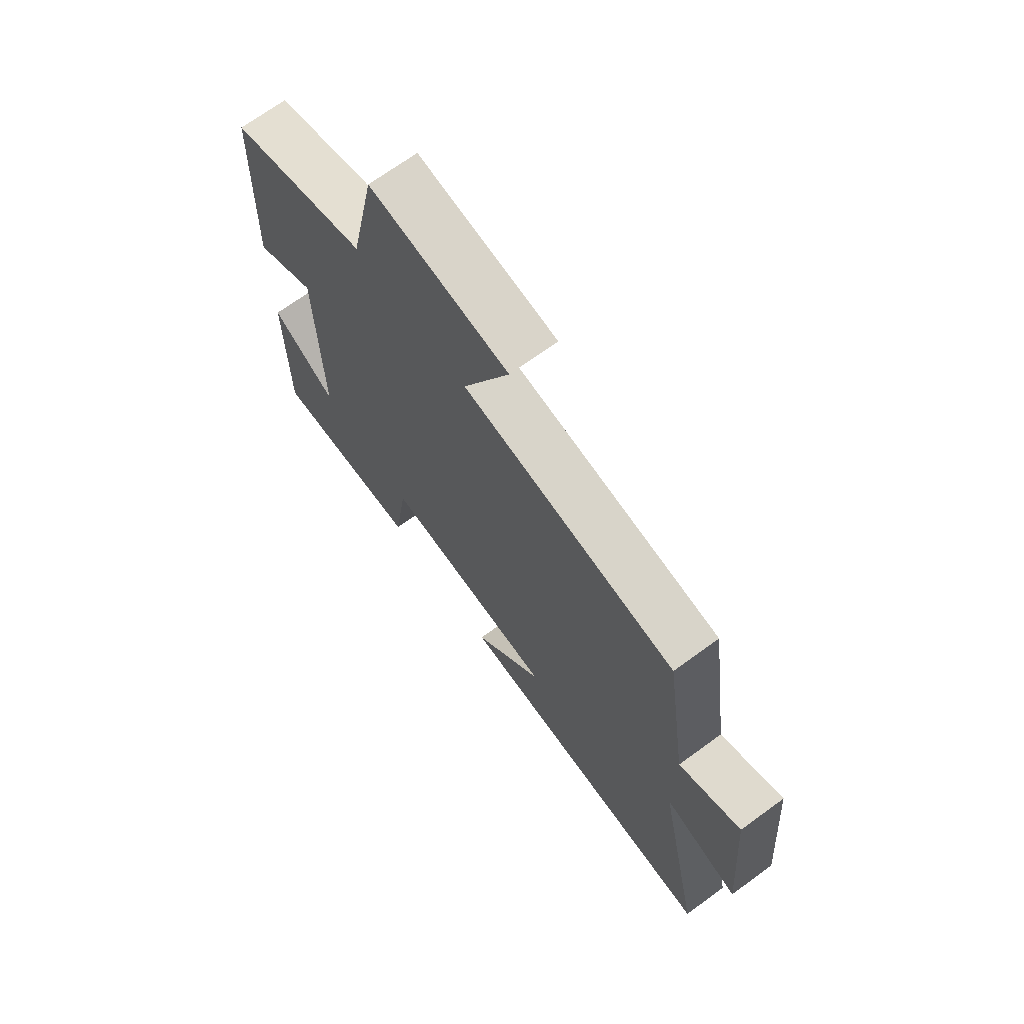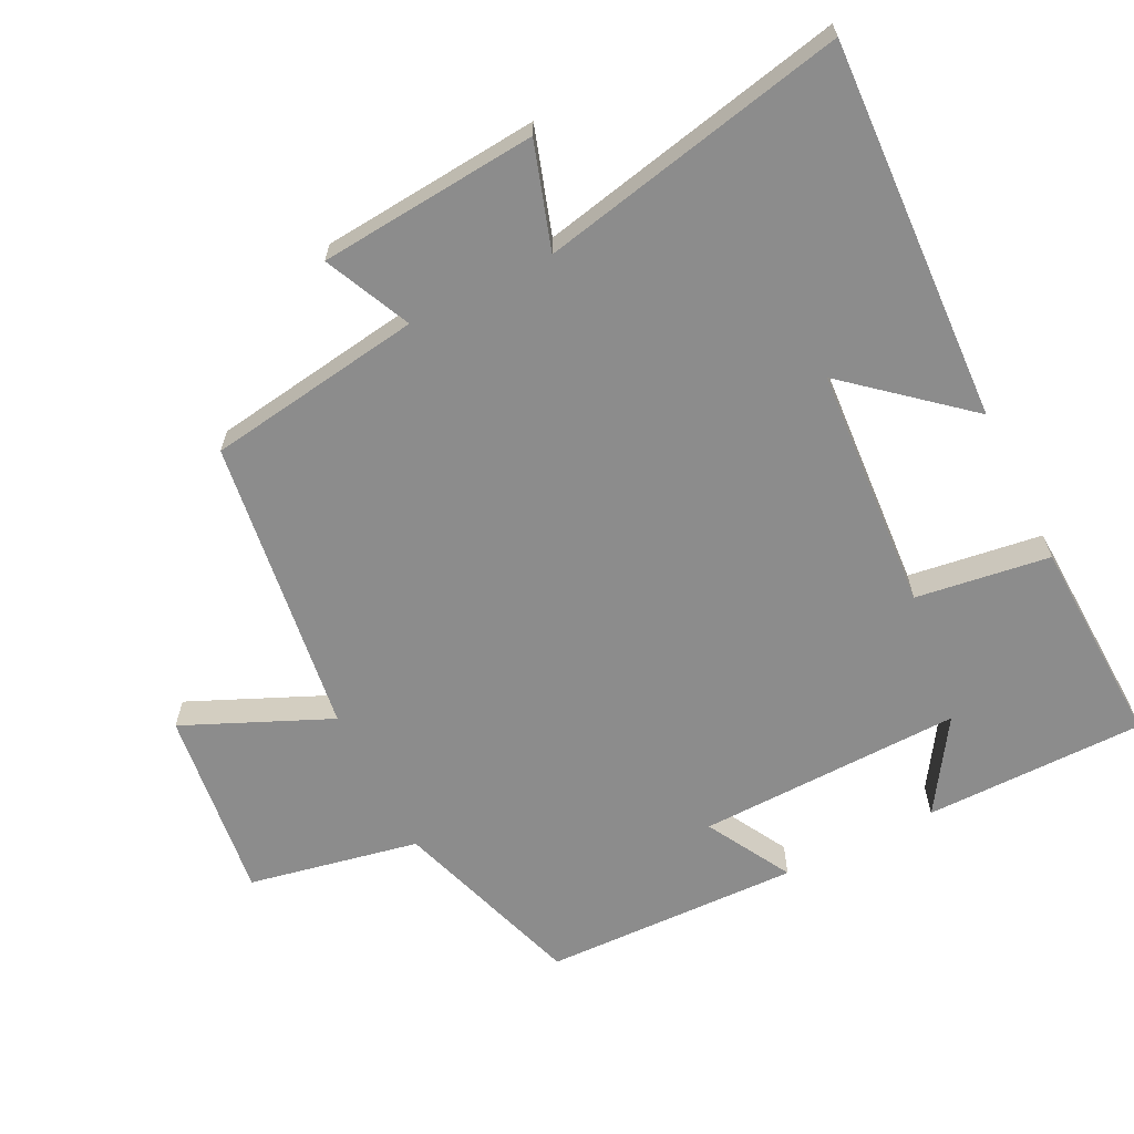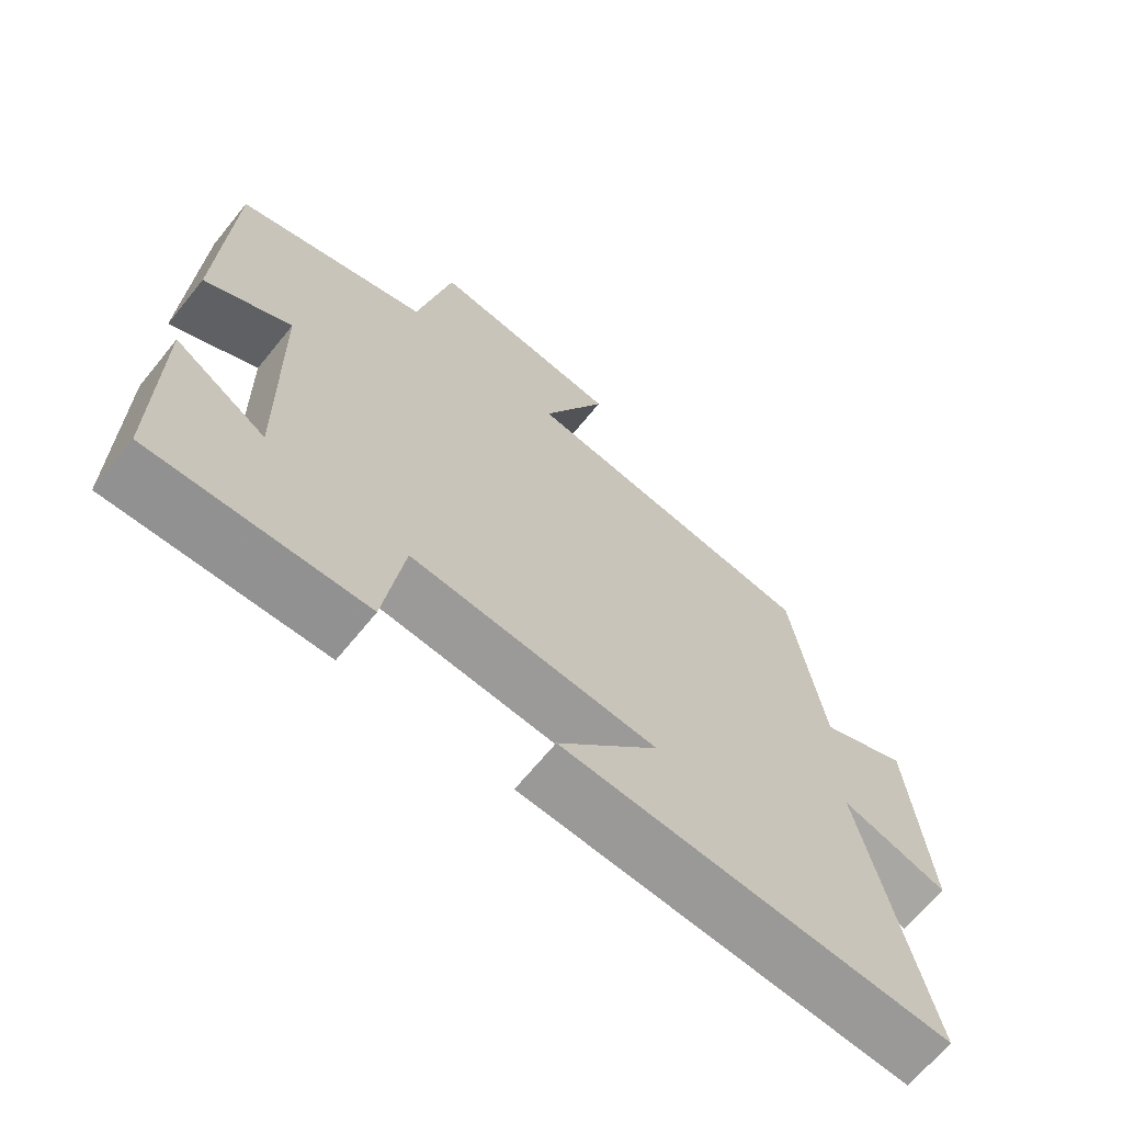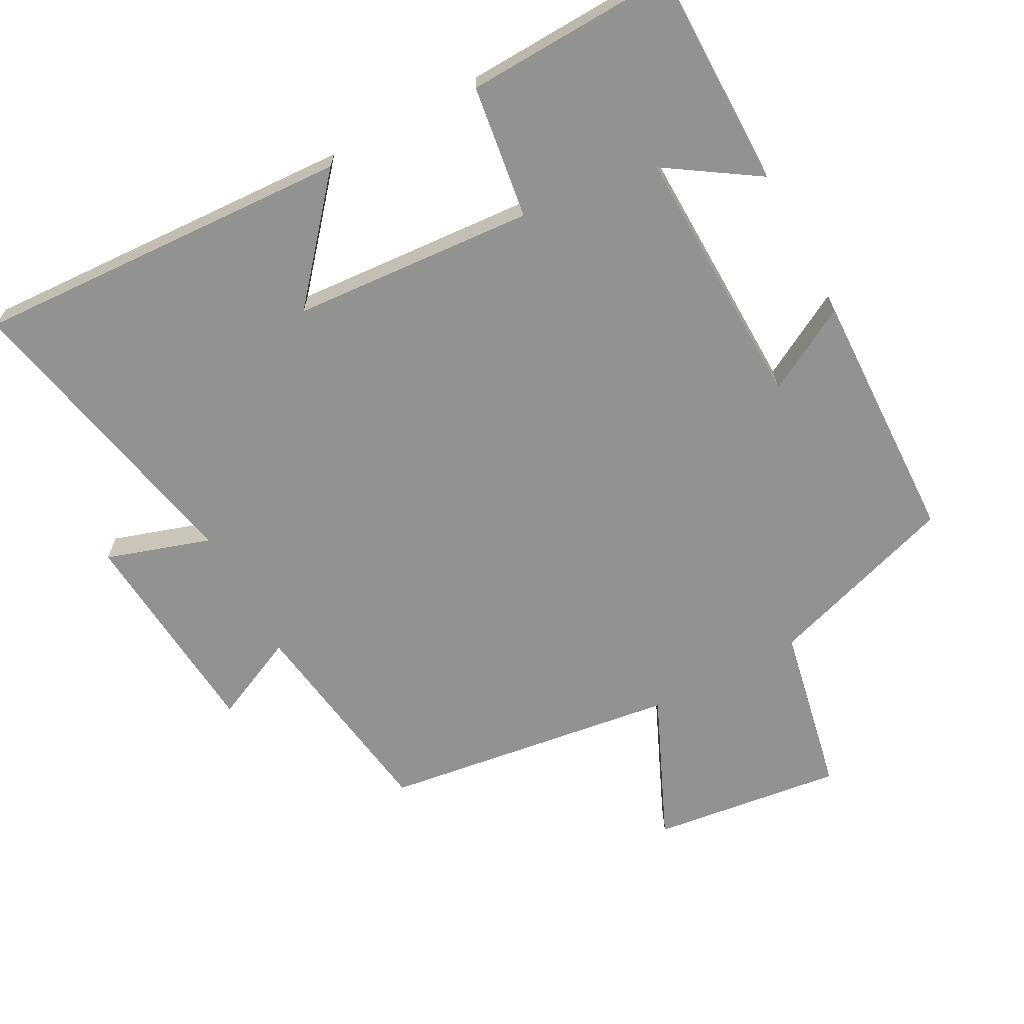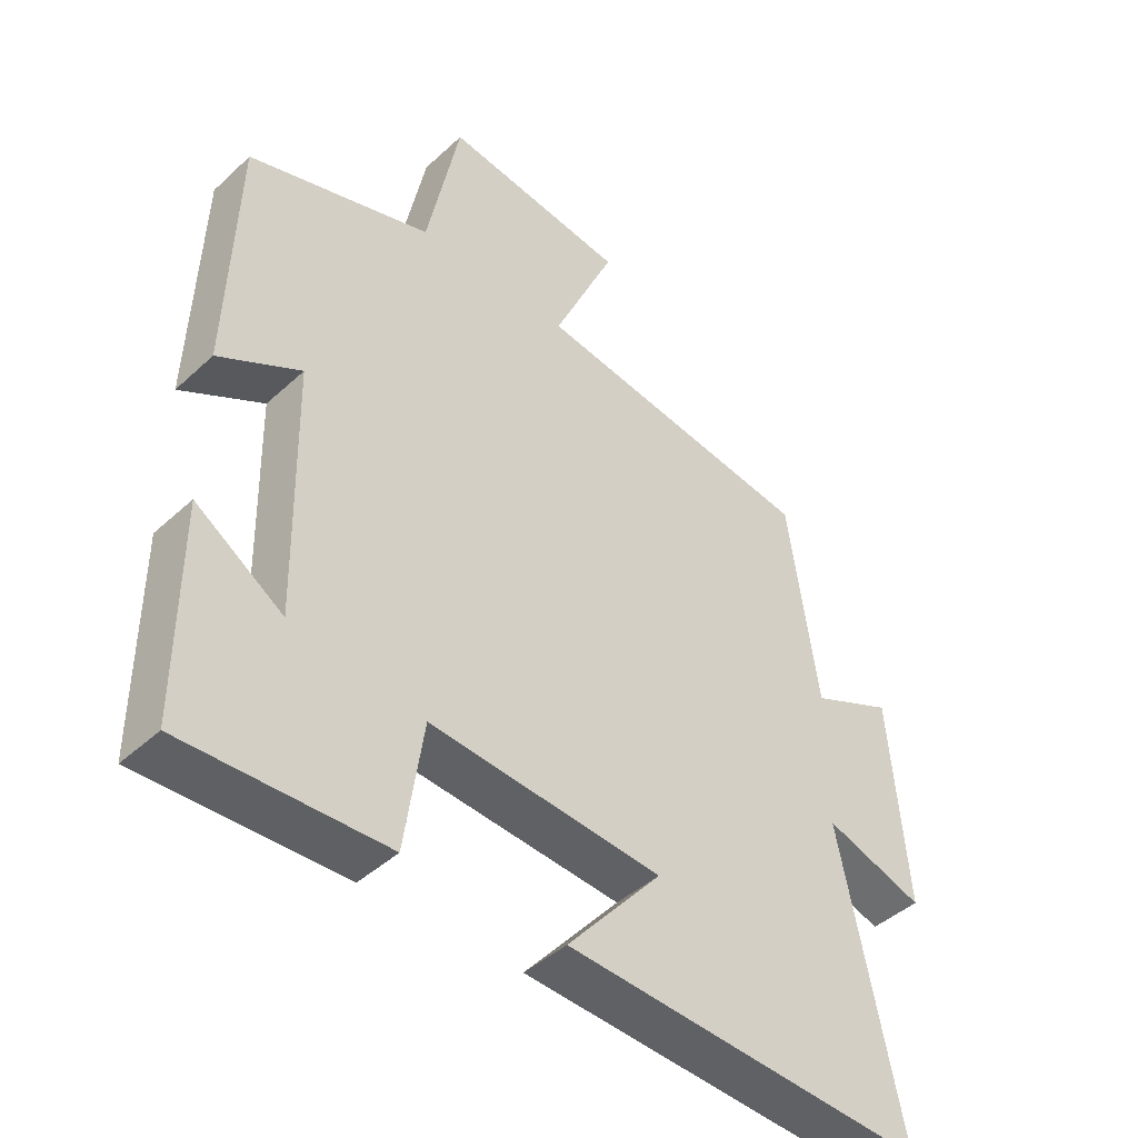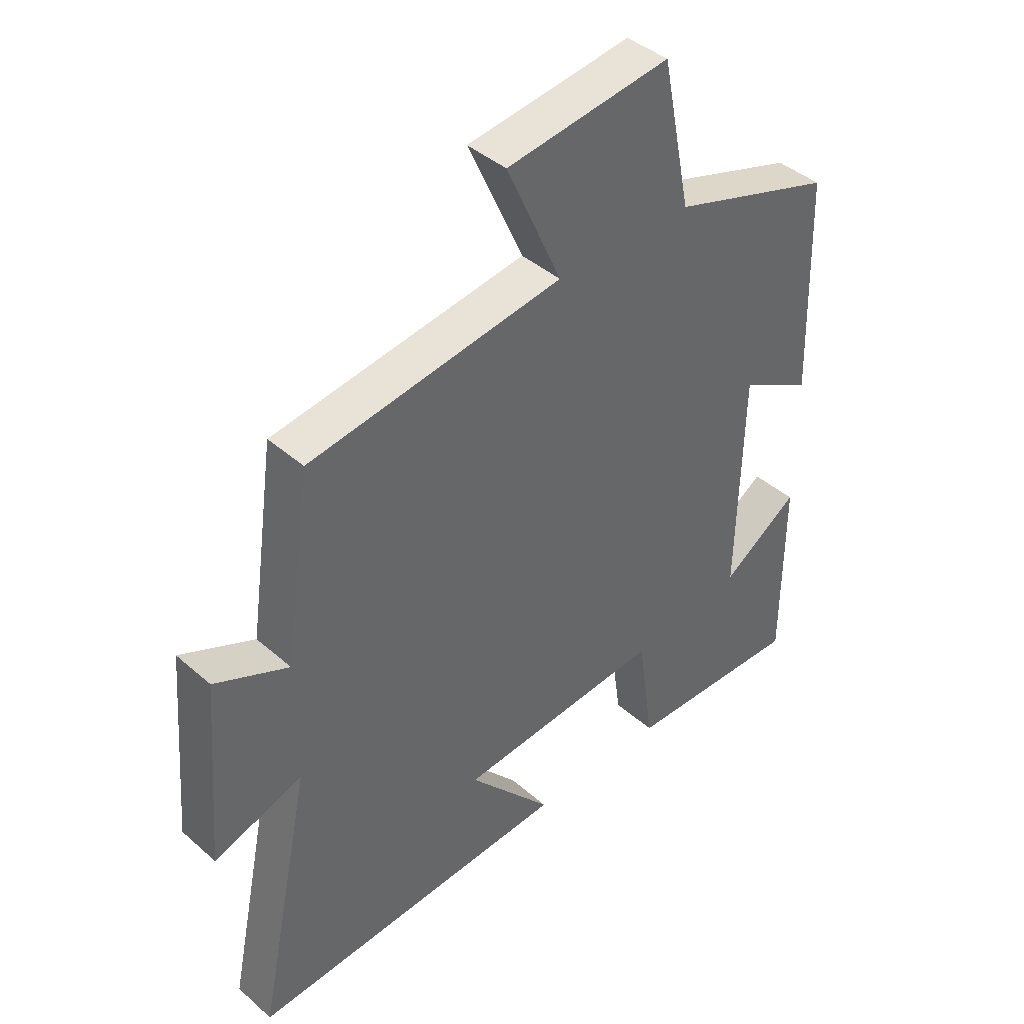
<metadata>
{"format":"obj","ext":"obj","renderer":"f3d","projection":"perspective","resolution":1024,"background":"white","views":[{"elev":69.7,"azim":53.9,"up":"+Z"},{"elev":-64.2,"azim":116.8,"up":"+Y"},{"elev":-67.3,"azim":-39.2,"up":"+Z"},{"elev":-66.3,"azim":-151.6,"up":"+Y"},{"elev":-43.9,"azim":-43.0,"up":"+Z"},{"elev":41.7,"azim":136.4,"up":"+Z"}]}
</metadata>
<code>
v -0.5 0.07 -0.511
v -0.5 0.07 -0.191
v -0.368 0.07 -0.278
v -0.376 0.07 0.106
v -0.5 0.07 0.037
v -0.488 0.07 0.41
v -0.21 0.07 0.5
v -0.16 0.07 0.747
v 0.118 0.07 0.711
v 0.024 0.07 0.5
v 0.455 0.07 0.439
v 0.5 0.07 0.126
v 0.625 0.07 0.183
v 0.651 0.07 -0.133
v 0.5 0.07 -0.084
v 0.592 0.07 -0.529
v 0.04 0.07 -0.5
v 0.184 0.07 -0.332
v -0.168 0.07 -0.306
v -0.196 0.07 -0.5
v -0.5 0 -0.511
v -0.5 0 -0.191
v -0.368 0 -0.278
v -0.376 0 0.106
v -0.5 0 0.037
v -0.488 0 0.41
v -0.21 0 0.5
v -0.16 0 0.747
v 0.118 0 0.711
v 0.024 0 0.5
v 0.455 0 0.439
v 0.5 0 0.126
v 0.625 0 0.183
v 0.651 0 -0.133
v 0.5 0 -0.084
v 0.592 0 -0.529
v 0.04 0 -0.5
v 0.184 0 -0.332
v -0.168 0 -0.306
v -0.196 0 -0.5
f 19 20 1
f 15 16 17 18
f 15 18 19
f 12 13 14 15
f 10 11 12 15
f 10 15 19
f 7 8 9 10
f 4 5 6 7
f 3 4 7 10
f 1 2 3
f 19 1 3
f 3 10 19
f 21 40 39
f 38 37 36 35
f 39 38 35
f 35 34 33 32
f 35 32 31 30
f 39 35 30
f 30 29 28 27
f 27 26 25 24
f 30 27 24 23
f 23 22 21
f 23 21 39
f 39 30 23
f 1 21 22 2
f 2 22 23 3
f 3 23 24 4
f 4 24 25 5
f 5 25 26 6
f 6 26 27 7
f 7 27 28 8
f 8 28 29 9
f 9 29 30 10
f 10 30 31 11
f 11 31 32 12
f 12 32 33 13
f 13 33 34 14
f 14 34 35 15
f 15 35 36 16
f 16 36 37 17
f 17 37 38 18
f 18 38 39 19
f 19 39 40 20
f 20 40 21 1

</code>
